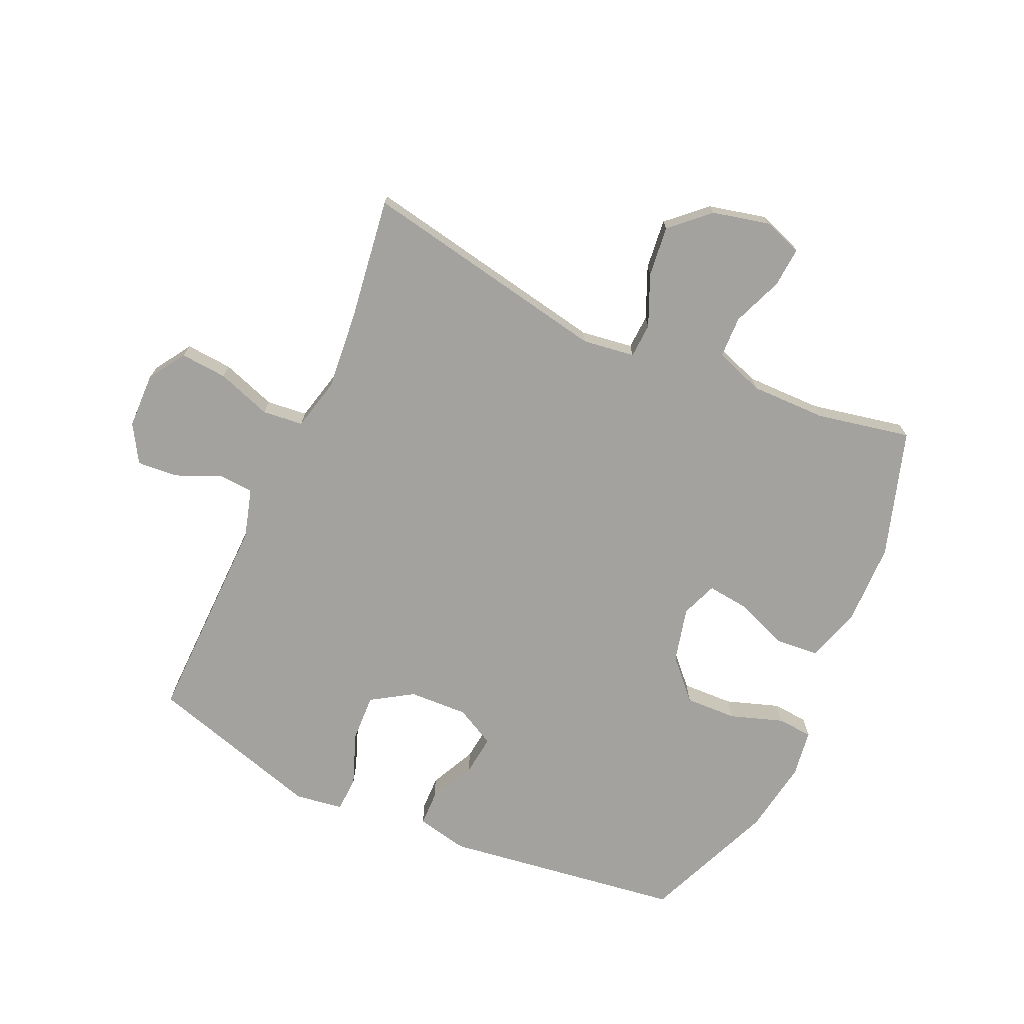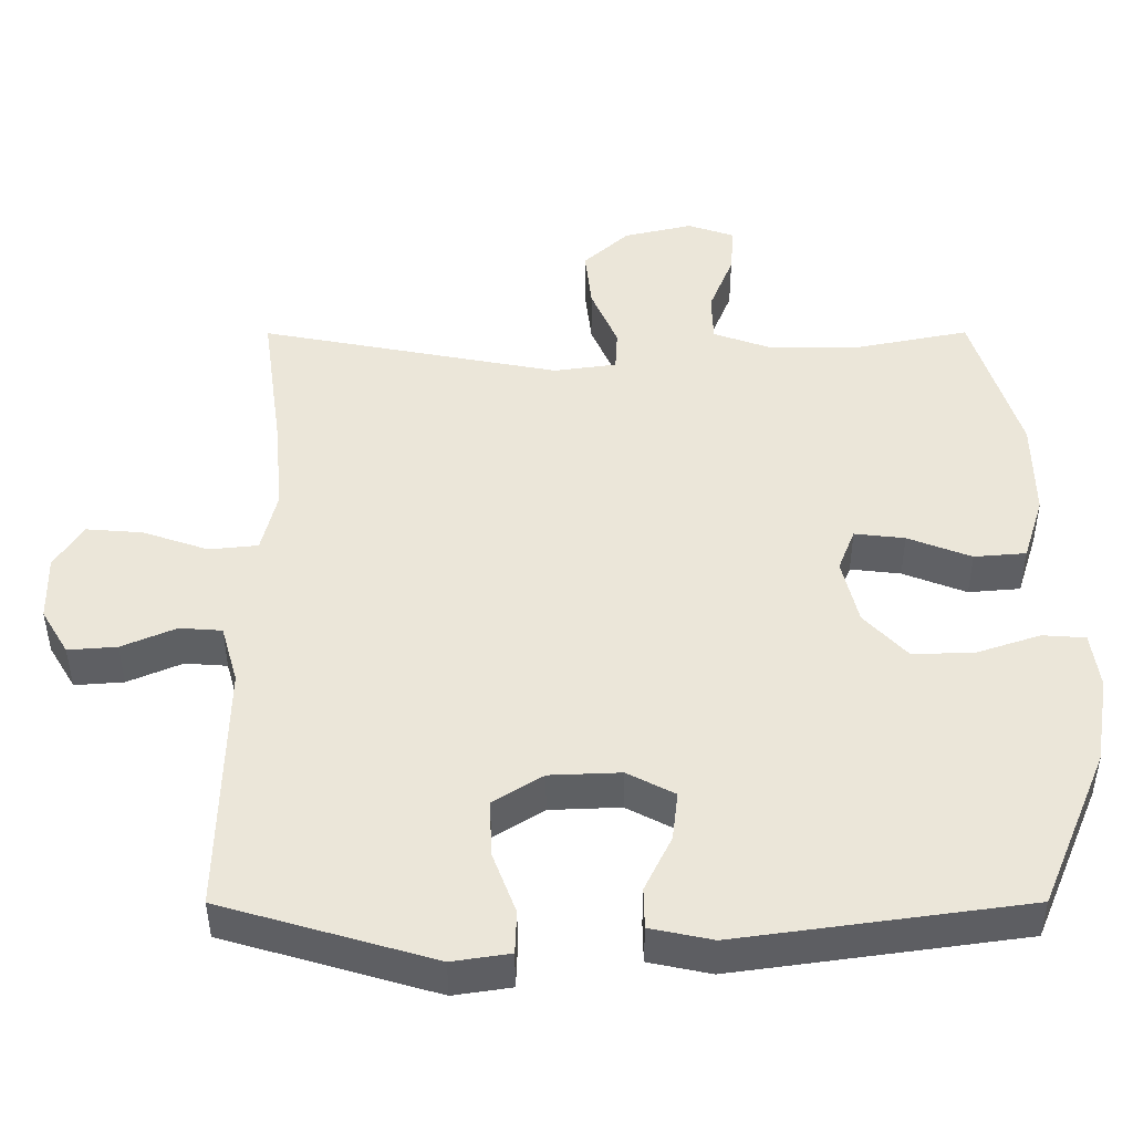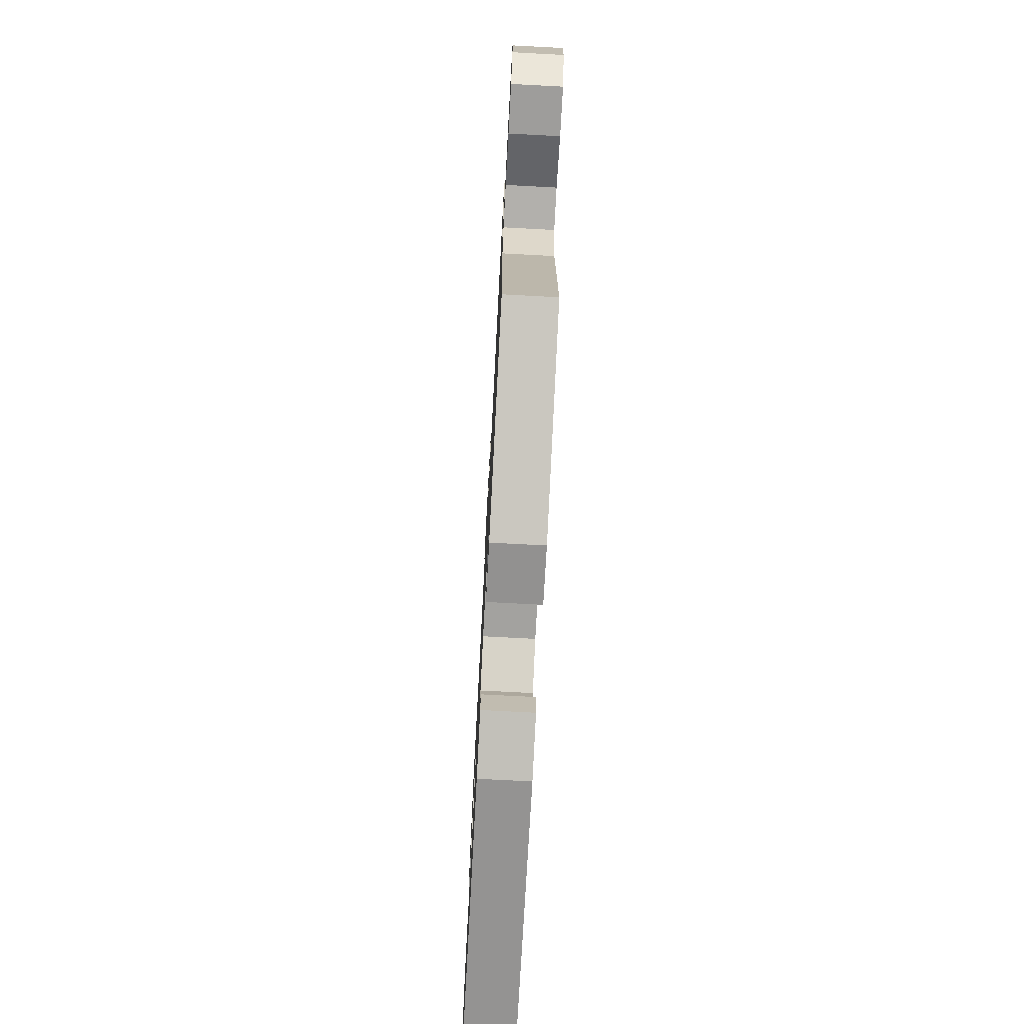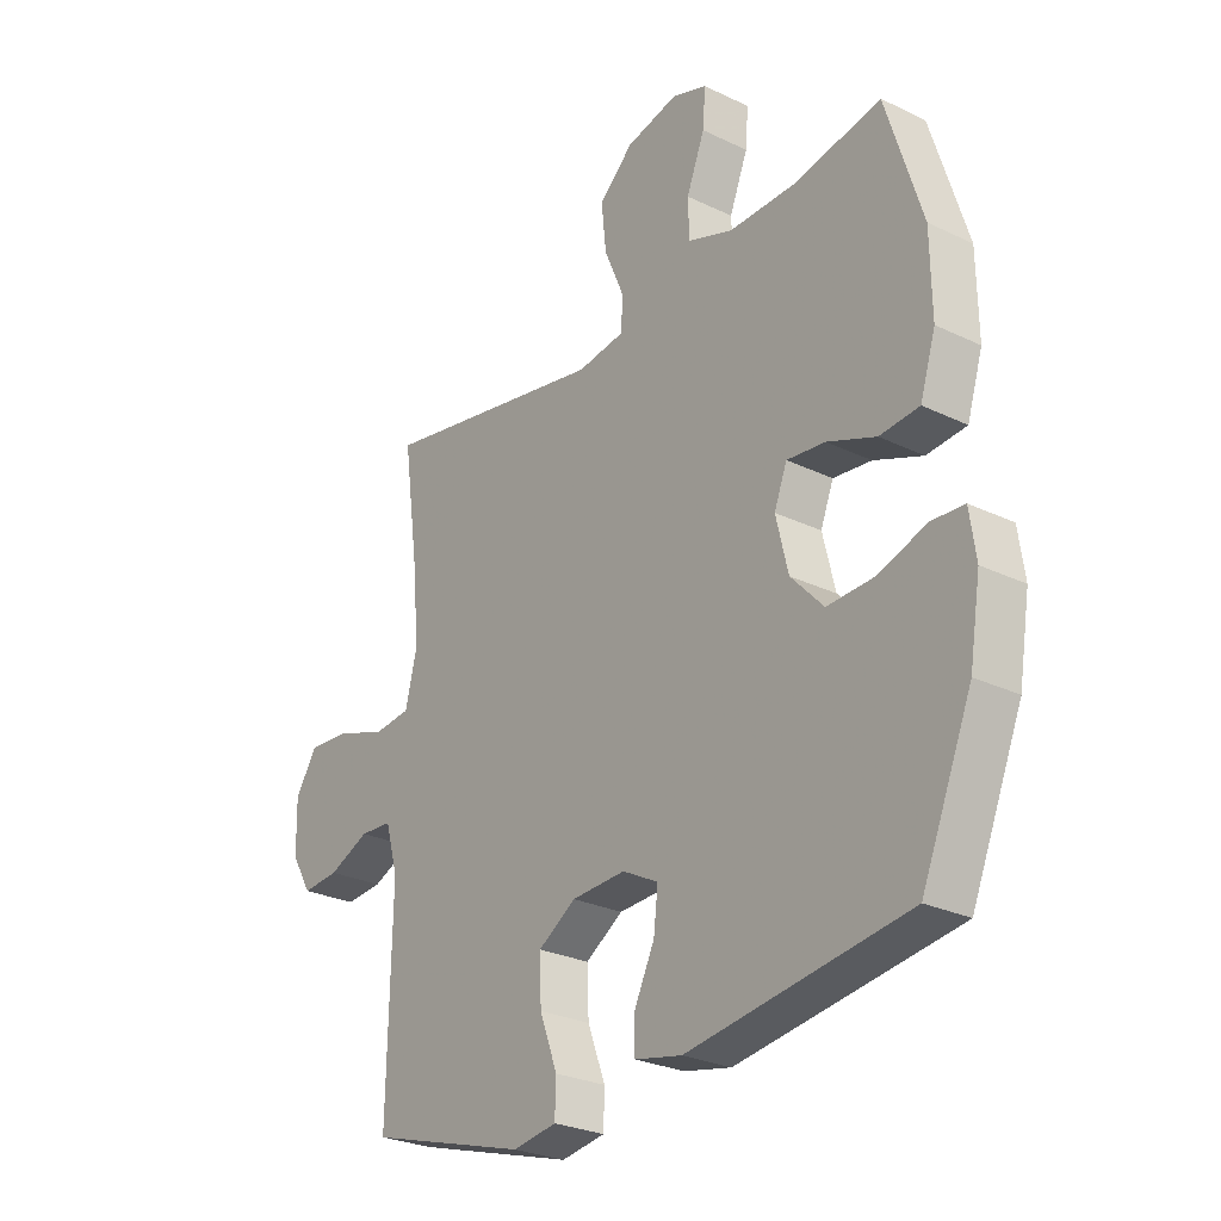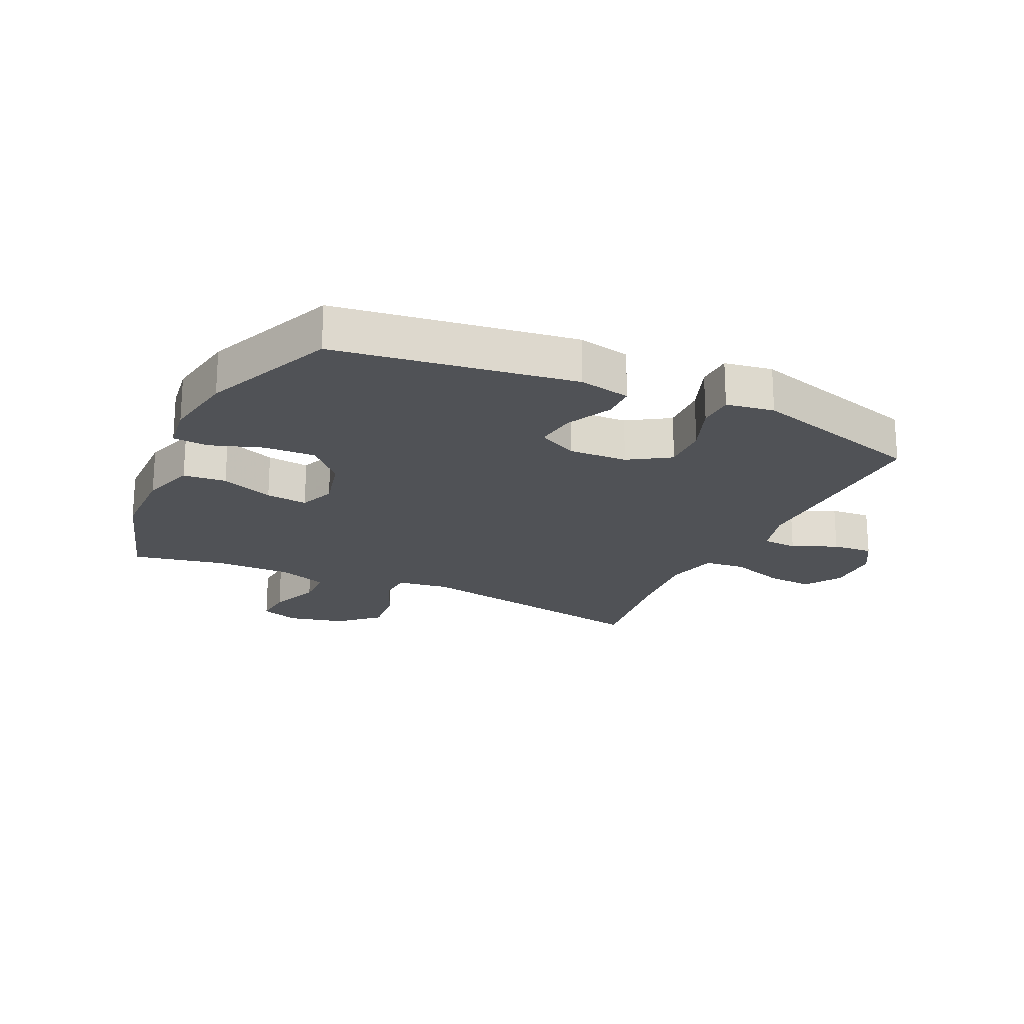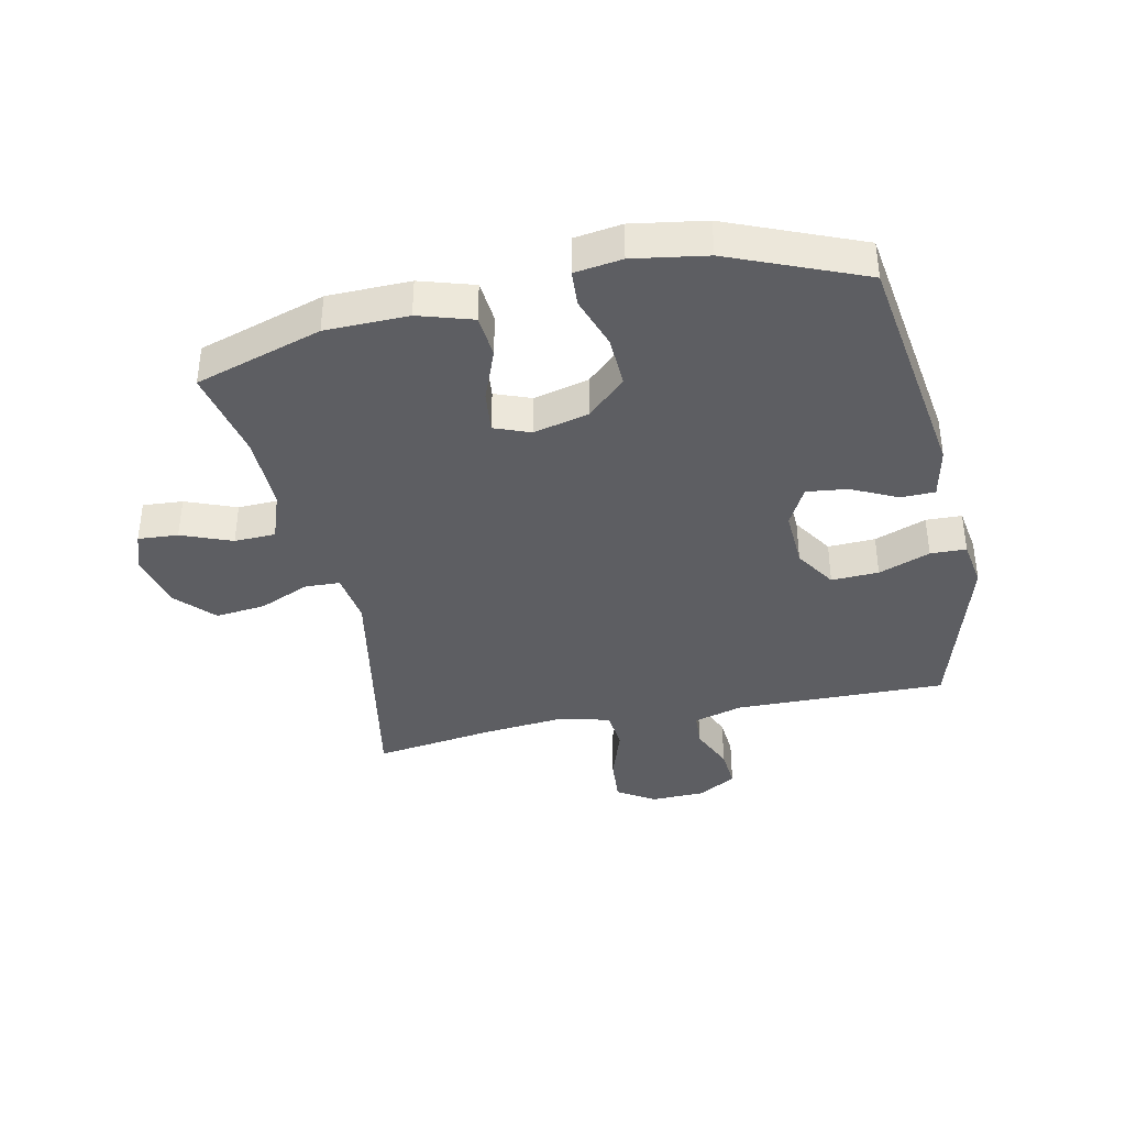
<metadata>
{"format":"obj","ext":"obj","renderer":"f3d","projection":"perspective","resolution":1024,"background":"white","views":[{"elev":-72.5,"azim":-24.2,"up":"+Y"},{"elev":-42.8,"azim":0.1,"up":"+Z"},{"elev":-74.8,"azim":-93.0,"up":"+Z"},{"elev":-27.0,"azim":53.2,"up":"+Z"},{"elev":-20.6,"azim":155.0,"up":"+Y"},{"elev":-38.5,"azim":102.3,"up":"+Y"}]}
</metadata>
<code>
v -0.5 0.07 0.5
v -0.088 0.07 0.421
v -0.002 0.07 0.433
v 0.001 0.07 0.49
v -0.035 0.07 0.574
v -0.044 0.07 0.657
v 0.018 0.07 0.714
v 0.112 0.07 0.736
v 0.176 0.07 0.714
v 0.171 0.07 0.648
v 0.138 0.07 0.565
v 0.14 0.07 0.497
v 0.221 0.07 0.468
v 0.346 0.07 0.469
v 0.5 0.07 0.5
v 0.565 0.07 0.291
v 0.567 0.07 0.155
v 0.539 0.07 0.066
v 0.468 0.07 0.06
v 0.381 0.07 0.094
v 0.312 0.07 0.102
v 0.289 0.07 0.043
v 0.311 0.07 -0.048
v 0.37 0.07 -0.111
v 0.455 0.07 -0.108
v 0.541 0.07 -0.079
v 0.6 0.07 -0.083
v 0.611 0.07 -0.161
v 0.591 0.07 -0.282
v 0.5 0.07 -0.5
v 0.106 0.07 -0.555
v 0.021 0.07 -0.537
v 0.02 0.07 -0.481
v 0.057 0.07 -0.405
v 0.065 0.07 -0.338
v 0 0.07 -0.304
v -0.097 0.07 -0.308
v -0.165 0.07 -0.351
v -0.162 0.07 -0.429
v -0.13 0.07 -0.514
v -0.132 0.07 -0.573
v -0.211 0.07 -0.585
v -0.5 0.07 -0.5
v -0.493 0.07 -0.15
v -0.516 0.07 -0.069
v -0.574 0.07 -0.065
v -0.648 0.07 -0.097
v -0.715 0.07 -0.102
v -0.752 0.07 -0.04
v -0.754 0.07 0.051
v -0.715 0.07 0.112
v -0.638 0.07 0.106
v -0.548 0.07 0.075
v -0.481 0.07 0.082
v -0.46 0.07 0.168
v -0.472 0.07 0.299
v -0.5 0 0.5
v -0.088 0 0.421
v -0.002 0 0.433
v 0.001 0 0.49
v -0.035 0 0.574
v -0.044 0 0.657
v 0.018 0 0.714
v 0.112 0 0.736
v 0.176 0 0.714
v 0.171 0 0.648
v 0.138 0 0.565
v 0.14 0 0.497
v 0.221 0 0.468
v 0.346 0 0.469
v 0.5 0 0.5
v 0.565 0 0.291
v 0.567 0 0.155
v 0.539 0 0.066
v 0.468 0 0.06
v 0.381 0 0.094
v 0.312 0 0.102
v 0.289 0 0.043
v 0.311 0 -0.048
v 0.37 0 -0.111
v 0.455 0 -0.108
v 0.541 0 -0.079
v 0.6 0 -0.083
v 0.611 0 -0.161
v 0.591 0 -0.282
v 0.5 0 -0.5
v 0.106 0 -0.555
v 0.021 0 -0.537
v 0.02 0 -0.481
v 0.057 0 -0.405
v 0.065 0 -0.338
v 0 0 -0.304
v -0.097 0 -0.308
v -0.165 0 -0.351
v -0.162 0 -0.429
v -0.13 0 -0.514
v -0.132 0 -0.573
v -0.211 0 -0.585
v -0.5 0 -0.5
v -0.493 0 -0.15
v -0.516 0 -0.069
v -0.574 0 -0.065
v -0.648 0 -0.097
v -0.715 0 -0.102
v -0.752 0 -0.04
v -0.754 0 0.051
v -0.715 0 0.112
v -0.638 0 0.106
v -0.548 0 0.075
v -0.481 0 0.082
v -0.46 0 0.168
v -0.472 0 0.299
f 51 52 53
f 50 51 53
f 49 50 53
f 48 49 53
f 47 48 53
f 46 47 53
f 45 46 53 54
f 44 45 54 55
f 43 44 55
f 42 43 55
f 41 42 55
f 40 41 55
f 39 40 55
f 32 33 34
f 31 32 34
f 30 31 34
f 29 30 34
f 28 29 34
f 27 28 34
f 26 27 34
f 25 26 34
f 24 25 34 35
f 23 24 35 36
f 18 19 20
f 17 18 20
f 16 17 20
f 15 16 20
f 14 15 20
f 13 14 20 21
f 12 13 21 22
f 9 10 11
f 8 9 11
f 7 8 11
f 6 7 11
f 5 6 11
f 4 5 11
f 3 4 11 12
f 56 1 2
f 56 2 3
f 38 39 55 56
f 37 38 56 3
f 23 36 37
f 22 23 37
f 12 22 37
f 3 12 37
f 109 108 107
f 109 107 106
f 109 106 105
f 109 105 104
f 109 104 103
f 109 103 102
f 110 109 102 101
f 111 110 101 100
f 111 100 99
f 111 99 98
f 111 98 97
f 111 97 96
f 111 96 95
f 90 89 88
f 90 88 87
f 90 87 86
f 90 86 85
f 90 85 84
f 90 84 83
f 90 83 82
f 90 82 81
f 91 90 81 80
f 92 91 80 79
f 76 75 74
f 76 74 73
f 76 73 72
f 76 72 71
f 76 71 70
f 77 76 70 69
f 78 77 69 68
f 67 66 65
f 67 65 64
f 67 64 63
f 67 63 62
f 67 62 61
f 67 61 60
f 68 67 60 59
f 58 57 112
f 59 58 112
f 112 111 95 94
f 59 112 94 93
f 93 92 79
f 93 79 78
f 93 78 68
f 93 68 59
f 1 57 58 2
f 2 58 59 3
f 3 59 60 4
f 4 60 61 5
f 5 61 62 6
f 6 62 63 7
f 7 63 64 8
f 8 64 65 9
f 9 65 66 10
f 10 66 67 11
f 11 67 68 12
f 12 68 69 13
f 13 69 70 14
f 14 70 71 15
f 15 71 72 16
f 16 72 73 17
f 17 73 74 18
f 18 74 75 19
f 19 75 76 20
f 20 76 77 21
f 21 77 78 22
f 22 78 79 23
f 23 79 80 24
f 24 80 81 25
f 25 81 82 26
f 26 82 83 27
f 27 83 84 28
f 28 84 85 29
f 29 85 86 30
f 30 86 87 31
f 31 87 88 32
f 32 88 89 33
f 33 89 90 34
f 34 90 91 35
f 35 91 92 36
f 36 92 93 37
f 37 93 94 38
f 38 94 95 39
f 39 95 96 40
f 40 96 97 41
f 41 97 98 42
f 42 98 99 43
f 43 99 100 44
f 44 100 101 45
f 45 101 102 46
f 46 102 103 47
f 47 103 104 48
f 48 104 105 49
f 49 105 106 50
f 50 106 107 51
f 51 107 108 52
f 52 108 109 53
f 53 109 110 54
f 54 110 111 55
f 55 111 112 56
f 56 112 57 1

</code>
